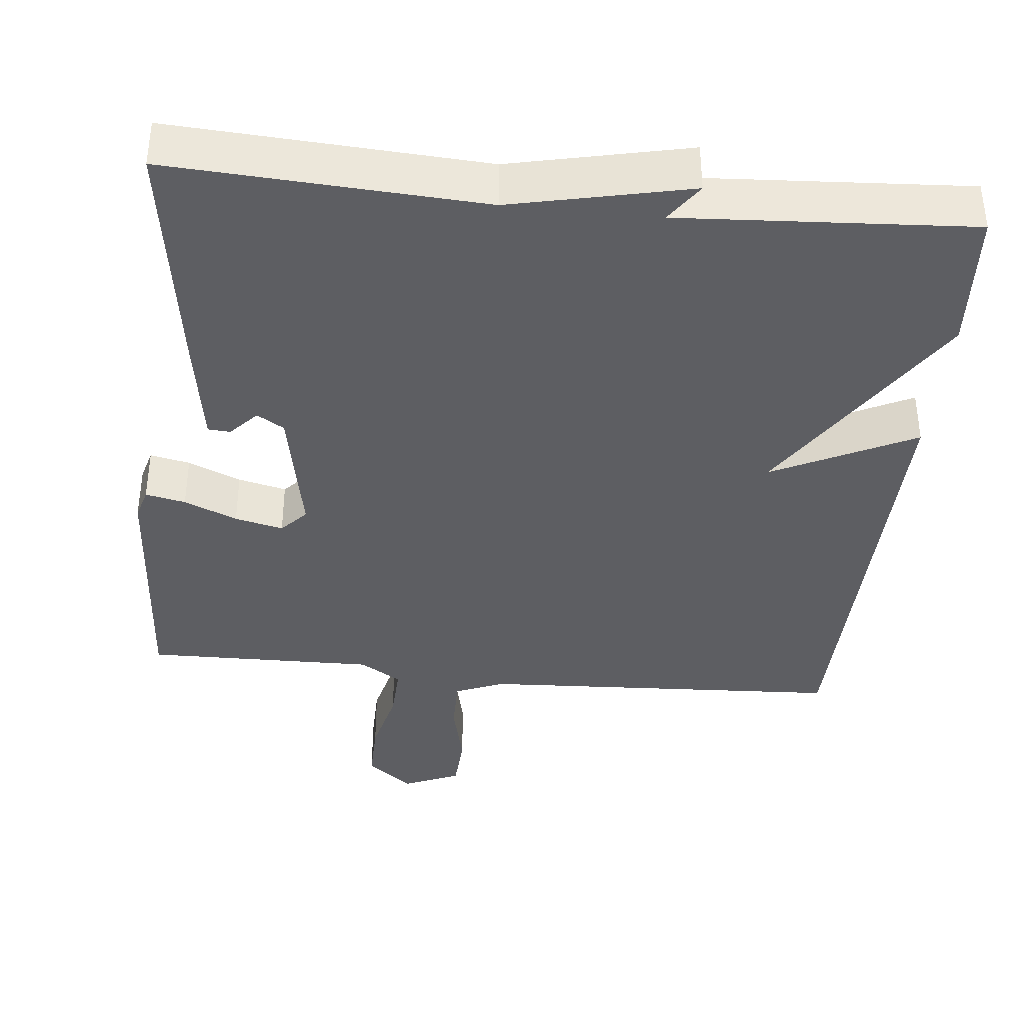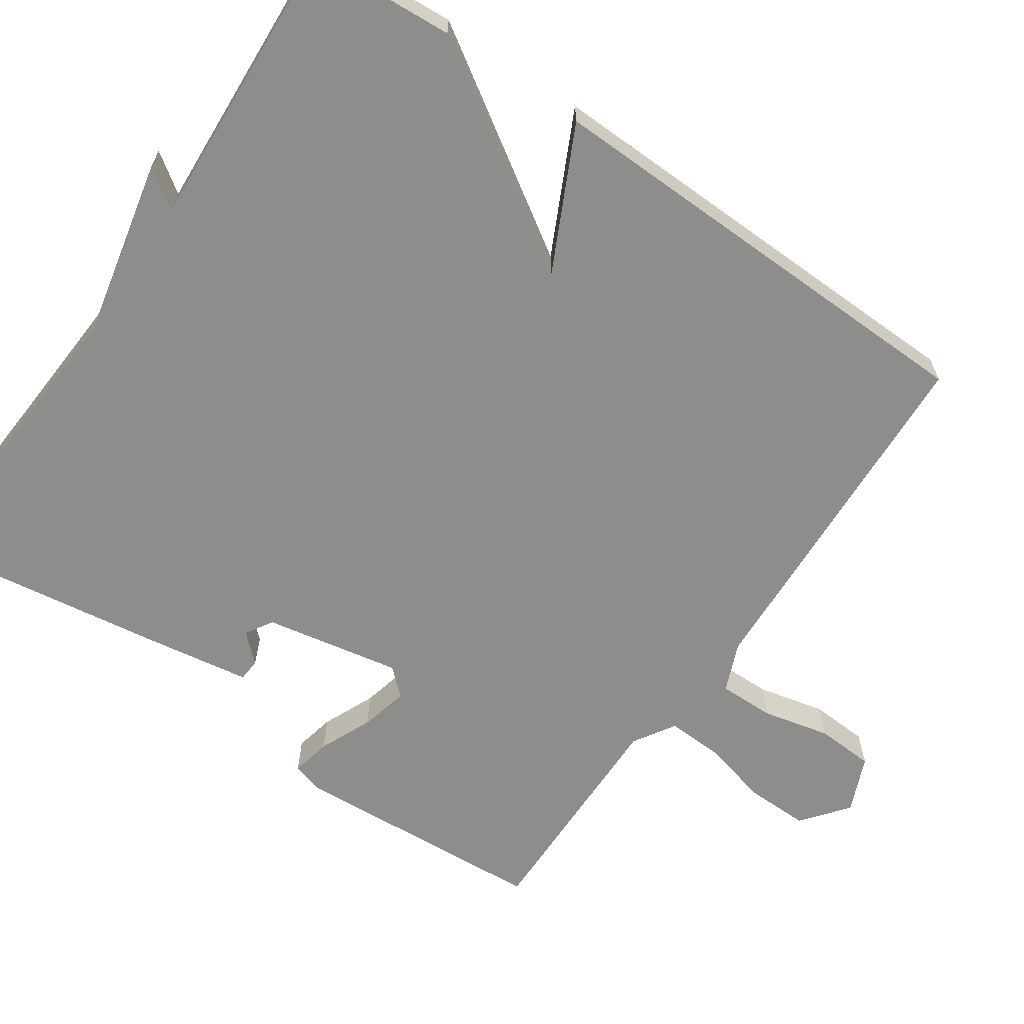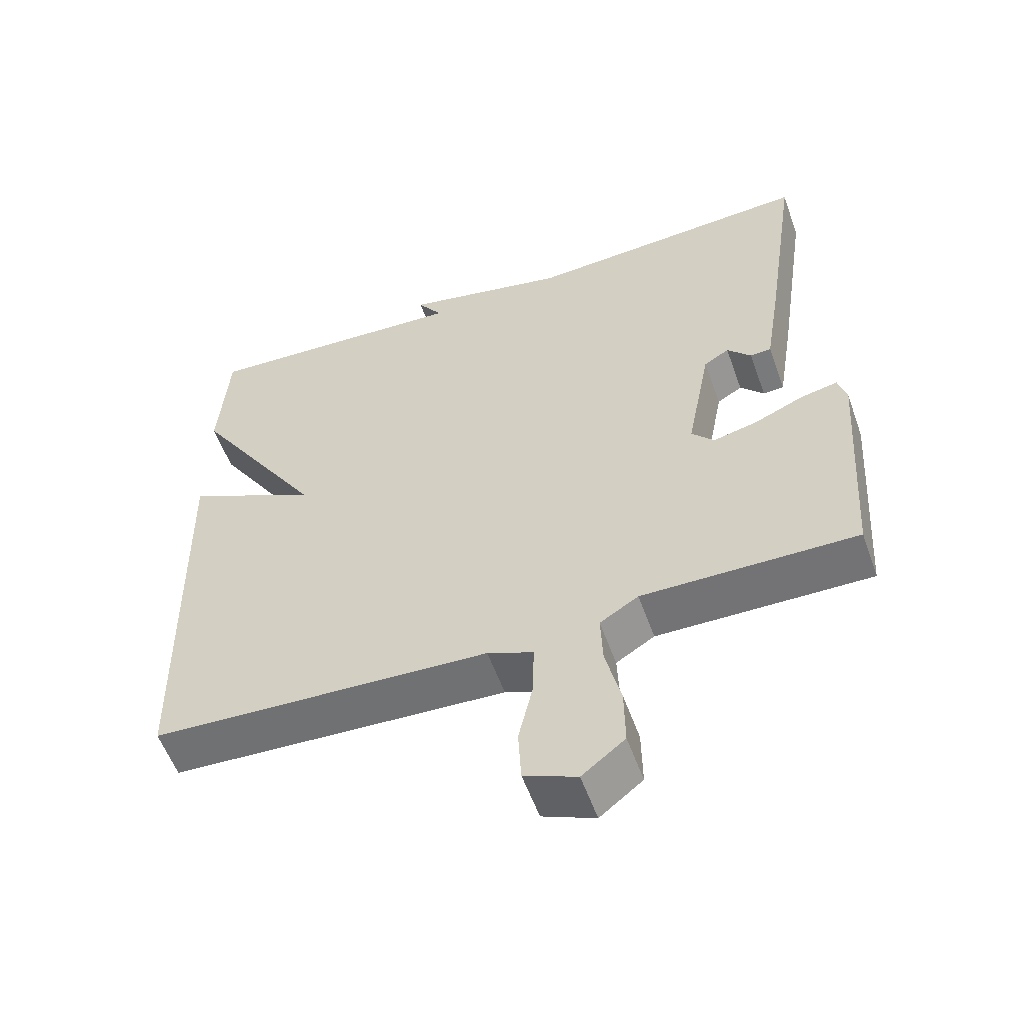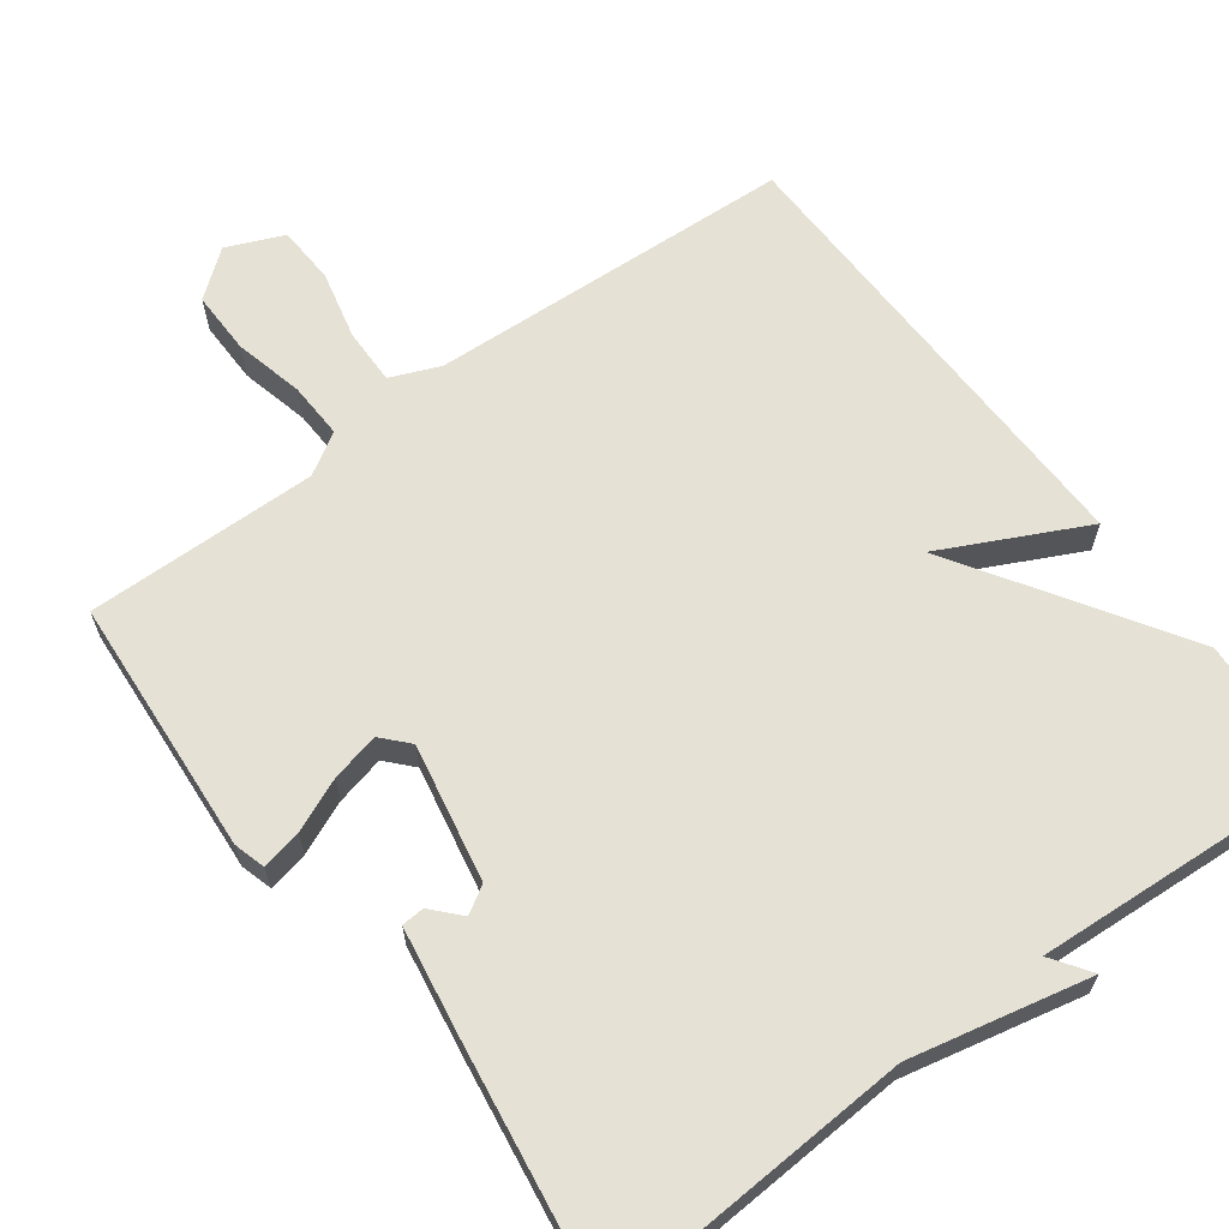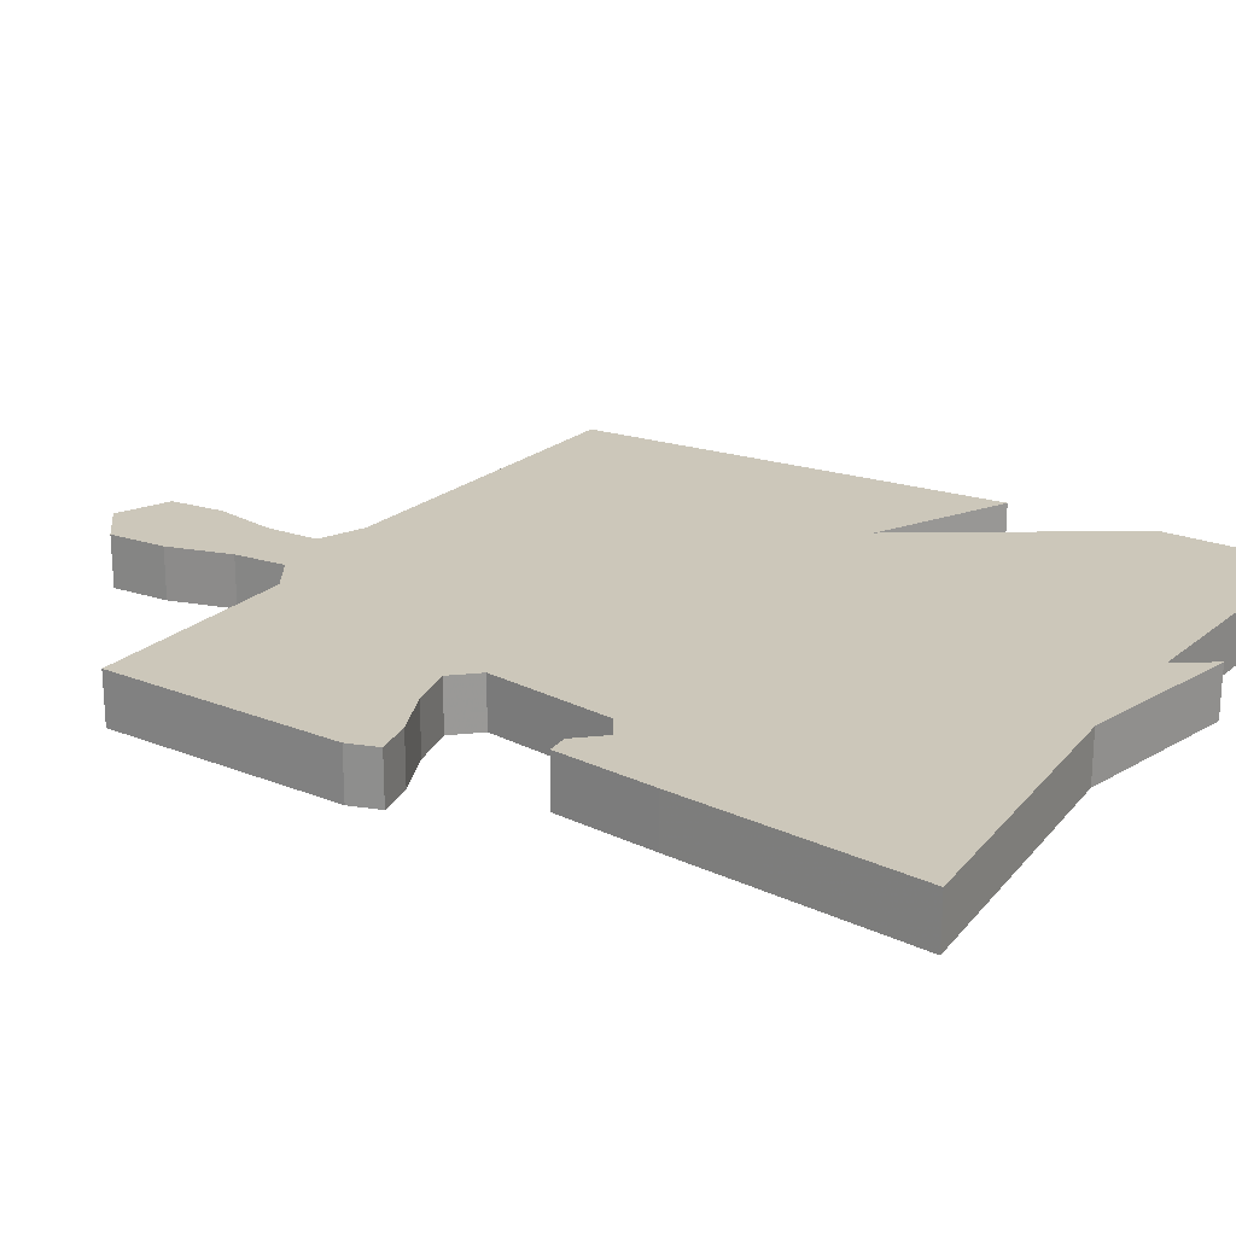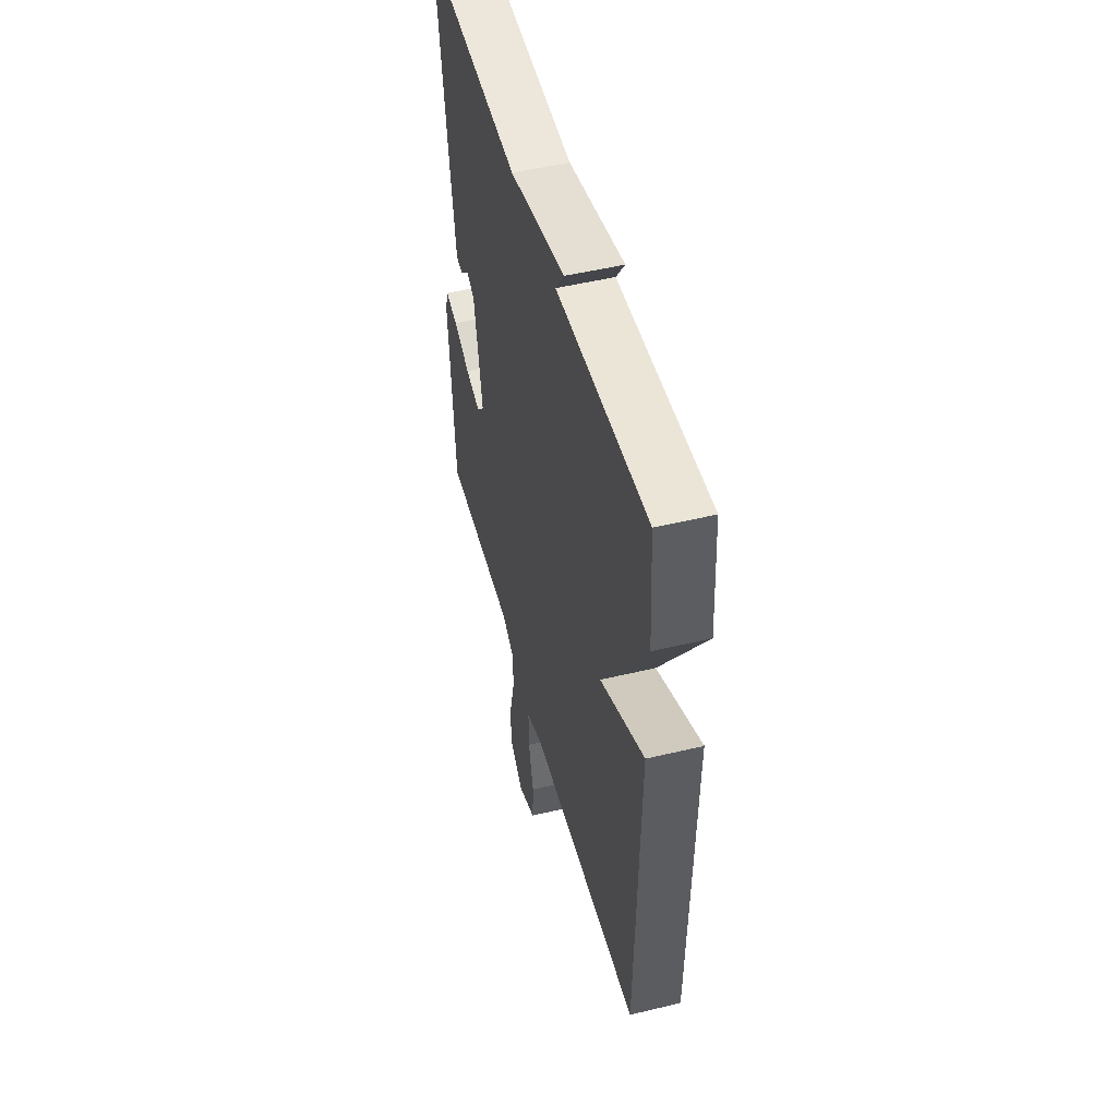
<metadata>
{"format":"obj","ext":"obj","renderer":"f3d","projection":"perspective","resolution":1024,"background":"white","views":[{"elev":-38.4,"azim":-5.9,"up":"+Y"},{"elev":-64.5,"azim":55.3,"up":"+Y"},{"elev":-56.4,"azim":-160.4,"up":"+Z"},{"elev":64.6,"azim":-36.6,"up":"+Y"},{"elev":21.4,"azim":-58.6,"up":"+Y"},{"elev":50.3,"azim":75.2,"up":"+Z"}]}
</metadata>
<code>
v 0.5 0.07 0.5
v 0.513 0.07 0.31
v 0.325 0.07 0.017
v 0.513 0.07 0.11
v 0.5 0.07 -0.5
v 0.017 0.07 -0.525
v -0.048 0.07 -0.552
v -0.047 0.07 -0.626
v -0.026 0.07 -0.716
v -0.03 0.07 -0.793
v -0.105 0.07 -0.825
v -0.166 0.07 -0.777
v -0.165 0.07 -0.694
v -0.143 0.07 -0.603
v -0.14 0.07 -0.529
v -0.195 0.07 -0.495
v -0.5 0.07 -0.5
v -0.524 0.07 -0.16
v -0.512 0.07 -0.118
v -0.459 0.07 -0.129
v -0.389 0.07 -0.159
v -0.325 0.07 -0.174
v -0.293 0.07 -0.139
v -0.328 0.07 0.042
v -0.364 0.07 0.064
v -0.398 0.07 0.027
v -0.428 0.07 0.029
v -0.451 0.07 0.171
v -0.5 0.07 0.5
v -0.086 0.07 0.476
v 0.15 0.07 0.528
v 0.114 0.07 0.476
v 0.5 0 0.5
v 0.513 0 0.31
v 0.325 0 0.017
v 0.513 0 0.11
v 0.5 0 -0.5
v 0.017 0 -0.525
v -0.048 0 -0.552
v -0.047 0 -0.626
v -0.026 0 -0.716
v -0.03 0 -0.793
v -0.105 0 -0.825
v -0.166 0 -0.777
v -0.165 0 -0.694
v -0.143 0 -0.603
v -0.14 0 -0.529
v -0.195 0 -0.495
v -0.5 0 -0.5
v -0.524 0 -0.16
v -0.512 0 -0.118
v -0.459 0 -0.129
v -0.389 0 -0.159
v -0.325 0 -0.174
v -0.293 0 -0.139
v -0.328 0 0.042
v -0.364 0 0.064
v -0.398 0 0.027
v -0.428 0 0.029
v -0.451 0 0.171
v -0.5 0 0.5
v -0.086 0 0.476
v 0.15 0 0.528
v 0.114 0 0.476
f 30 31 32
f 28 29 30
f 27 28 30
f 26 27 30
f 25 26 30
f 24 25 30 32
f 1 2 3
f 32 1 3
f 24 32 3
f 23 24 3
f 19 20 21
f 18 19 21
f 17 18 21
f 16 17 21
f 15 16 21 22
f 12 13 14
f 11 12 14
f 10 11 14
f 9 10 14
f 8 9 14
f 7 8 14 15
f 22 23 3
f 15 22 3
f 7 15 3
f 6 7 3
f 3 4 5 6
f 64 63 62
f 62 61 60
f 62 60 59
f 62 59 58
f 62 58 57
f 64 62 57 56
f 35 34 33
f 35 33 64
f 35 64 56
f 35 56 55
f 53 52 51
f 53 51 50
f 53 50 49
f 53 49 48
f 54 53 48 47
f 46 45 44
f 46 44 43
f 46 43 42
f 46 42 41
f 46 41 40
f 47 46 40 39
f 35 55 54
f 35 54 47
f 35 47 39
f 35 39 38
f 38 37 36 35
f 1 33 34 2
f 2 34 35 3
f 3 35 36 4
f 4 36 37 5
f 5 37 38 6
f 6 38 39 7
f 7 39 40 8
f 8 40 41 9
f 9 41 42 10
f 10 42 43 11
f 11 43 44 12
f 12 44 45 13
f 13 45 46 14
f 14 46 47 15
f 15 47 48 16
f 16 48 49 17
f 17 49 50 18
f 18 50 51 19
f 19 51 52 20
f 20 52 53 21
f 21 53 54 22
f 22 54 55 23
f 23 55 56 24
f 24 56 57 25
f 25 57 58 26
f 26 58 59 27
f 27 59 60 28
f 28 60 61 29
f 29 61 62 30
f 30 62 63 31
f 31 63 64 32
f 32 64 33 1

</code>
